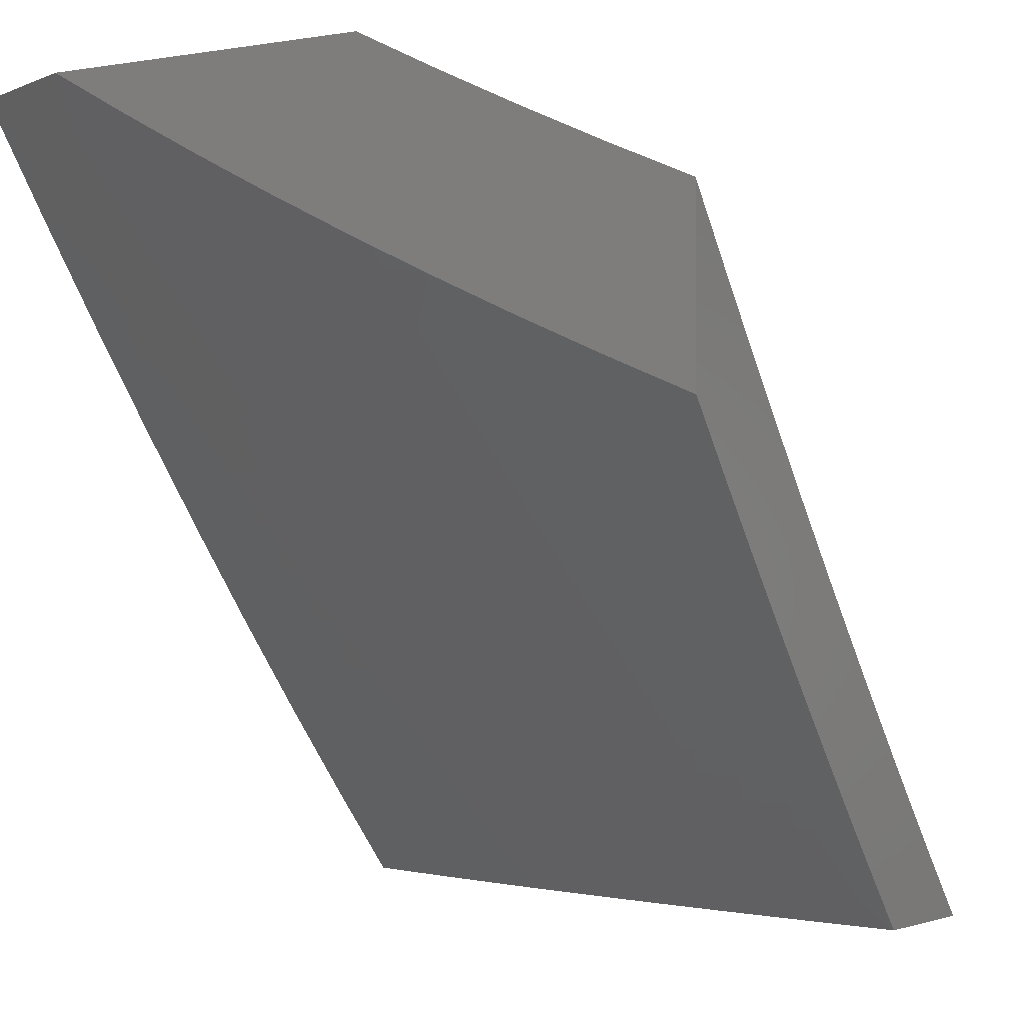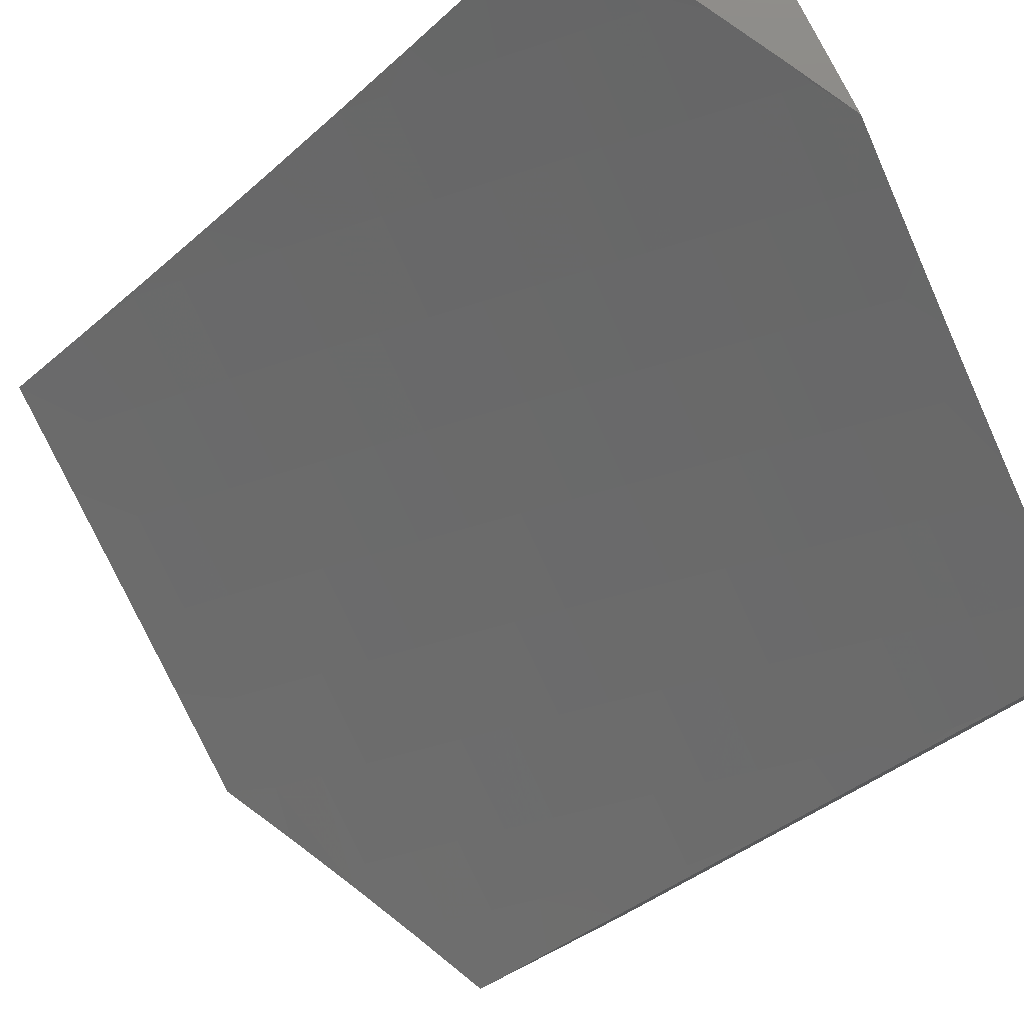
<metadata>
{"format":"stl","ext":"stl","renderer":"f3d","projection":"perspective","resolution":1024,"background":"white","views":[{"elev":-3.0,"azim":29.8,"up":"+Z"},{"elev":78.8,"azim":63.1,"up":"+Y"}]}
</metadata>
<code>
# stl→obj: 360 verts, 716 faces
v -3.878 -7.081 -8
v -3.893 -7.104 -7.97
v -4 -7.016 -8
v -3.906 -7.127 -7.94
v -4 -7.136 -7.881
v -3.919 -7.15 -7.91
v -3.931 -7.173 -7.88
v -3.81 -7.236 -7.88
v -3.822 -7.259 -7.85
v -3.698 -7.32 -7.85
v -3.71 -7.344 -7.82
v -3.575 -7.379 -7.85
v -3.586 -7.402 -7.82
v -3.461 -7.459 -7.82
v -3.472 -7.483 -7.789
v -3.346 -7.537 -7.789
v -3.357 -7.561 -7.759
v -3.23 -7.614 -7.759
v -3.24 -7.638 -7.728
v -3.113 -7.688 -7.728
v -3.122 -7.712 -7.697
v -3.021 -7.751 -7.697
v -3.04 -7.798 -7.636
v -3 -7.809 -7.64
v -3.058 -7.846 -7.574
v -3 -7.873 -7.566
v -3.077 -7.893 -7.511
v -3 -7.937 -7.492
v -3.095 -7.939 -7.449
v -3 -8 -7.417
v -3.106 -8 -7.371
v -3.772 -7.166 -7.97
v -3.756 -7.144 -8
v -3.651 -7.226 -7.97
v -3.632 -7.205 -8
v -3.528 -7.283 -7.97
v -3.508 -7.264 -8
v -3.405 -7.339 -7.97
v -3.382 -7.32 -8
v -3.282 -7.393 -7.97
v -3.256 -7.375 -8
v -3.158 -7.444 -7.97
v -3.128 -7.427 -8
v -3.034 -7.494 -7.97
v -3 -7.478 -8
v -3 -7.545 -7.929
v -3 -7.612 -7.858
v -3.054 -7.543 -7.91
v -3.044 -7.518 -7.94
v -3 -7.679 -7.786
v -3.083 -7.616 -7.82
v -3.073 -7.592 -7.85
v -3.064 -7.567 -7.88
v -3.189 -7.517 -7.88
v -3.179 -7.493 -7.91
v -3.304 -7.441 -7.91
v -3.293 -7.417 -7.94
v -3.417 -7.363 -7.94
v -3 -7.744 -7.713
v -3.003 -7.702 -7.759
v -3.103 -7.664 -7.759
v -3.093 -7.64 -7.789
v -3.22 -7.59 -7.789
v -3.21 -7.566 -7.82
v -3.336 -7.514 -7.82
v -3.325 -7.49 -7.85
v -3.45 -7.435 -7.85
v -3.439 -7.411 -7.88
v -3.563 -7.355 -7.88
v -3.552 -7.331 -7.91
v -3.686 -7.297 -7.88
v -3.675 -7.273 -7.91
v -3.797 -7.213 -7.91
v -3.785 -7.189 -7.94
v -3.012 -7.726 -7.728
v -3.113 -7.985 -7.385
v -3.212 -8 -7.322
v -3.217 -7.946 -7.385
v -3.235 -7.991 -7.322
v -3.349 -7.894 -7.385
v -3.368 -7.939 -7.322
v -3.48 -7.839 -7.385
v -3.5 -7.884 -7.322
v -3.611 -7.782 -7.385
v -3.632 -7.827 -7.322
v -3.741 -7.723 -7.385
v -3.763 -7.767 -7.322
v -3.892 -7.706 -7.322
v -3.914 -7.749 -7.258
v -4 -7.706 -7.261
v -3.936 -7.793 -7.194
v -4 -7.814 -7.131
v -3.958 -7.835 -7.13
v -3.979 -7.878 -7.065
v -3.826 -7.898 -7.13
v -3.847 -7.94 -7.065
v -3.728 -8 -7.058
v -3.829 -8 -7
v -3.317 -8 -7.273
v -3.387 -7.984 -7.258
v -3.421 -8 -7.221
v -3.52 -7.928 -7.258
v -3.524 -8 -7.168
v -3.539 -7.973 -7.194
v -3.627 -8 -7.114
v -3.673 -7.915 -7.194
v -3.693 -7.958 -7.13
v -3.805 -7.855 -7.194
v -3.915 -7.96 -7
v -4 -7.92 -7
v -4 -7.596 -7.388
v -3.87 -7.662 -7.385
v -3.72 -7.678 -7.449
v -3.59 -7.737 -7.449
v -3.46 -7.794 -7.449
v -3.329 -7.848 -7.449
v -3.198 -7.9 -7.449
v -4 -7.484 -7.514
v -3.978 -7.554 -7.449
v -3.848 -7.618 -7.449
v -4 -7.37 -7.638
v -3.931 -7.465 -7.574
v -3.954 -7.509 -7.511
v -4 -7.254 -7.761
v -3.994 -7.288 -7.728
v -3.883 -7.374 -7.697
v -3.907 -7.42 -7.636
v -3.78 -7.482 -7.636
v -3.803 -7.528 -7.574
v -3.654 -7.542 -7.636
v -3.676 -7.588 -7.574
v -3.548 -7.646 -7.574
v -3.569 -7.692 -7.511
v -3.44 -7.748 -7.511
v -3.969 -7.243 -7.789
v -3.982 -7.265 -7.759
v -3.871 -7.352 -7.728
v -3.757 -7.437 -7.697
v -3.631 -7.496 -7.697
v -3.526 -7.6 -7.636
v -3.419 -7.702 -7.574
v -3.31 -7.802 -7.511
v -3.944 -7.197 -7.85
v -3.957 -7.22 -7.82
v -3.846 -7.306 -7.789
v -3.859 -7.329 -7.759
v -3.734 -7.39 -7.759
v -3.745 -7.414 -7.728
v -3.609 -7.449 -7.759
v -3.62 -7.473 -7.728
v -3.494 -7.53 -7.728
v -3.505 -7.553 -7.697
v -3.378 -7.609 -7.697
v -3.399 -7.655 -7.636
v -3.27 -7.709 -7.636
v -3.29 -7.755 -7.574
v -3.161 -7.807 -7.574
v -3.179 -7.854 -7.511
v -3.834 -7.283 -7.82
v -3.663 -7.249 -7.94
v -3.54 -7.307 -7.94
v -3.428 -7.387 -7.91
v -3.314 -7.466 -7.88
v -3.199 -7.542 -7.85
v -3.722 -7.367 -7.789
v -3.826 -7.573 -7.511
v -3.597 -7.426 -7.789
v -3.698 -7.633 -7.511
v -3.784 -7.811 -7.258
v -3.652 -7.871 -7.258
v -3.483 -7.506 -7.759
v -3.367 -7.585 -7.728
v -3.169 -7.469 -7.94
v -3.25 -7.661 -7.697
v -3.141 -7.76 -7.636
v -3.081 -7.25 -8
v -3.089 -7.276 -7.97
v -3 -7.282 -8
v -3.099 -7.301 -7.94
v -3 -7.376 -7.904
v -3.11 -7.326 -7.91
v -3.12 -7.351 -7.88
v -3.243 -7.3 -7.88
v -3.254 -7.324 -7.85
v -3.378 -7.271 -7.85
v -3.389 -7.295 -7.82
v -3.512 -7.239 -7.82
v -3.523 -7.263 -7.789
v -3.646 -7.205 -7.789
v -3.658 -7.229 -7.759
v -3.781 -7.168 -7.759
v -3.793 -7.192 -7.728
v -3.915 -7.129 -7.728
v -3.927 -7.152 -7.698
v -4 -7.096 -7.716
v -4 -7.191 -7.617
v -3.161 -7.217 -8
v -3.211 -7.226 -7.97
v -3.222 -7.25 -7.94
v -3.344 -7.197 -7.94
v -3.355 -7.222 -7.91
v -3.477 -7.167 -7.91
v -3.488 -7.191 -7.88
v -3.61 -7.133 -7.88
v -3.622 -7.157 -7.85
v -3.743 -7.098 -7.85
v -3.756 -7.121 -7.82
v -3.877 -7.059 -7.82
v -3.889 -7.083 -7.789
v -4 -7 -7.813
v -3.241 -7.183 -8
v -3.332 -7.173 -7.97
v -3.465 -7.142 -7.94
v -3.598 -7.109 -7.91
v -3.731 -7.074 -7.88
v -3.864 -7.036 -7.85
v -3.321 -7.148 -8
v -3.4 -7.112 -8
v -3.453 -7.118 -7.97
v -3.479 -7.076 -8
v -3.573 -7.061 -7.97
v -3.558 -7.038 -8
v -3.636 -7 -8
v -3.693 -7.002 -7.97
v -3.728 -7 -7.955
v -3.706 -7.026 -7.94
v -3.819 -7 -7.909
v -3.718 -7.05 -7.91
v -3.851 -7.012 -7.88
v -3.91 -7 -7.861
v -4 -7.285 -7.517
v -3.977 -7.244 -7.574
v -3.953 -7.198 -7.636
v -3.805 -7.215 -7.698
v -3.67 -7.252 -7.728
v -3.535 -7.287 -7.759
v -3.4 -7.319 -7.789
v -3.265 -7.349 -7.82
v -3.131 -7.376 -7.85
v -3.007 -7.425 -7.85
v -3 -7.469 -7.806
v -3.017 -7.45 -7.82
v -3.027 -7.474 -7.789
v -3.152 -7.425 -7.789
v -3.162 -7.449 -7.759
v -3.287 -7.397 -7.759
v -3.298 -7.421 -7.728
v -3.423 -7.367 -7.728
v -3.434 -7.391 -7.698
v -3.558 -7.335 -7.698
v -3.581 -7.382 -7.636
v -3.706 -7.323 -7.636
v -3.729 -7.369 -7.574
v -3.854 -7.307 -7.574
v -3.878 -7.353 -7.512
v -4 -7.378 -7.416
v -4 -7.469 -7.314
v -3.925 -7.443 -7.386
v -3.902 -7.398 -7.449
v -3.752 -7.415 -7.512
v -3.604 -7.428 -7.574
v -3.456 -7.439 -7.636
v -3.308 -7.446 -7.698
v -3.172 -7.473 -7.728
v -3.037 -7.499 -7.759
v -4 -7.559 -7.21
v -3.972 -7.531 -7.259
v -3.949 -7.487 -7.323
v -3.798 -7.506 -7.386
v -3.775 -7.46 -7.449
v -3.648 -7.521 -7.449
v -3.626 -7.475 -7.512
v -3.499 -7.532 -7.512
v -3.478 -7.486 -7.574
v -3.351 -7.541 -7.574
v -3.329 -7.493 -7.636
v -3.203 -7.546 -7.636
v -3.183 -7.498 -7.698
v -3.056 -7.548 -7.698
v -3.047 -7.523 -7.728
v -3 -7.561 -7.707
v -3.995 -7.575 -7.195
v -4 -7.647 -7.106
v -3.866 -7.639 -7.195
v -3.888 -7.682 -7.13
v -3.735 -7.7 -7.195
v -3.757 -7.744 -7.13
v -3.605 -7.76 -7.195
v -3.625 -7.804 -7.13
v -3.473 -7.817 -7.195
v -3.493 -7.861 -7.13
v -3.341 -7.871 -7.195
v -3.36 -7.916 -7.13
v -3.209 -7.924 -7.195
v -3.227 -7.969 -7.13
v -3.104 -8 -7.15
v -3.206 -8 -7.101
v -3.379 -7.961 -7.065
v -3.513 -7.905 -7.065
v -3.41 -8 -7
v -3.559 -7.938 -7
v -3.646 -7.848 -7.065
v -3.707 -7.872 -7
v -3.778 -7.788 -7.065
v -3.854 -7.805 -7
v -3.909 -7.725 -7.065
v -4 -7.734 -7
v -3.308 -8 -7.051
v -3.105 -7.963 -7.195
v -3 -8 -7.197
v -3.087 -7.918 -7.259
v -3 -7.915 -7.301
v -3.069 -7.871 -7.323
v -3 -7.828 -7.404
v -3.051 -7.825 -7.386
v -3.032 -7.778 -7.449
v -3.153 -7.786 -7.386
v -3.134 -7.739 -7.449
v -3.283 -7.734 -7.386
v -3.263 -7.688 -7.449
v -3.413 -7.681 -7.386
v -3.392 -7.634 -7.449
v -3.542 -7.624 -7.386
v -3.521 -7.579 -7.449
v -3.67 -7.566 -7.386
v -3 -7.74 -7.506
v -3.014 -7.73 -7.512
v -3.115 -7.692 -7.512
v -3.243 -7.641 -7.512
v -3.371 -7.588 -7.512
v -3 -7.651 -7.607
v -3.096 -7.644 -7.574
v -3.076 -7.596 -7.636
v -3.233 -7.275 -7.91
v -3.141 -7.4 -7.82
v -3.276 -7.373 -7.789
v -3.412 -7.343 -7.759
v -3.547 -7.311 -7.728
v -3.682 -7.276 -7.698
v -3.83 -7.261 -7.636
v -3.223 -7.594 -7.574
v -3.303 -7.78 -7.323
v -3.172 -7.832 -7.323
v -3.322 -7.826 -7.259
v -3.19 -7.878 -7.259
v -3.433 -7.726 -7.323
v -3.563 -7.67 -7.323
v -3.692 -7.611 -7.323
v -3.821 -7.55 -7.323
v -3.453 -7.772 -7.259
v -3.584 -7.715 -7.259
v -3.714 -7.656 -7.259
v -3.843 -7.595 -7.259
v -3.367 -7.246 -7.88
v -3.5 -7.215 -7.85
v -3.585 -7.085 -7.94
v -3.634 -7.181 -7.82
v -3.768 -7.145 -7.789
v -3.902 -7.106 -7.759
v -4 -7 -8
f 1 2 3
f 3 2 4
f 3 4 5
f 5 4 6
f 5 6 7
f 7 6 8
f 7 8 9
f 9 8 10
f 9 10 11
f 11 10 12
f 11 12 13
f 13 12 14
f 13 14 15
f 15 14 16
f 15 16 17
f 17 16 18
f 17 18 19
f 19 18 20
f 19 20 21
f 21 20 22
f 21 22 23
f 23 22 24
f 23 24 25
f 25 24 26
f 25 26 27
f 27 26 28
f 27 28 29
f 29 28 30
f 29 30 31
f 2 1 32
f 32 1 33
f 32 33 34
f 34 33 35
f 34 35 36
f 36 35 37
f 36 37 38
f 38 37 39
f 38 39 40
f 40 39 41
f 40 41 42
f 42 41 43
f 42 43 44
f 44 43 45
f 44 45 46
f 47 48 46
f 46 48 49
f 46 49 44
f 44 49 42
f 50 51 47
f 47 51 52
f 47 52 53
f 53 52 54
f 53 54 55
f 55 54 56
f 55 56 57
f 57 56 58
f 57 58 38
f 38 58 36
f 59 60 50
f 50 60 61
f 50 61 62
f 62 61 63
f 62 63 64
f 64 63 65
f 64 65 66
f 66 65 67
f 66 67 68
f 68 67 69
f 68 69 70
f 70 69 71
f 70 71 72
f 72 71 73
f 72 73 74
f 74 73 4
f 74 4 2
f 24 22 59
f 59 22 75
f 59 75 60
f 60 75 61
f 29 31 76
f 76 31 77
f 76 77 78
f 78 77 79
f 78 79 80
f 80 79 81
f 80 81 82
f 82 81 83
f 82 83 84
f 84 83 85
f 84 85 86
f 86 85 87
f 86 87 88
f 88 87 89
f 88 89 90
f 90 89 91
f 90 91 92
f 92 91 93
f 92 93 94
f 94 93 95
f 94 95 96
f 96 95 97
f 96 97 98
f 77 99 79
f 79 99 81
f 81 99 100
f 100 99 101
f 100 101 102
f 102 101 103
f 102 103 104
f 104 103 105
f 104 105 106
f 106 105 107
f 106 107 108
f 108 107 95
f 108 95 93
f 105 97 107
f 107 97 95
f 98 109 96
f 96 109 94
f 109 110 94
f 94 110 92
f 90 111 88
f 88 111 112
f 88 112 86
f 86 112 113
f 86 113 84
f 84 113 114
f 84 114 82
f 82 114 115
f 82 115 80
f 80 115 116
f 80 116 78
f 78 116 117
f 78 117 76
f 76 117 29
f 118 119 111
f 111 119 120
f 111 120 112
f 112 120 113
f 121 122 118
f 118 122 123
f 118 123 119
f 119 123 120
f 124 125 121
f 121 125 126
f 121 126 127
f 127 126 128
f 127 128 129
f 129 128 130
f 129 130 131
f 131 130 132
f 131 132 133
f 133 132 134
f 133 134 115
f 115 134 116
f 5 135 124
f 124 135 136
f 124 136 125
f 125 136 137
f 125 137 126
f 126 137 138
f 126 138 128
f 128 138 139
f 128 139 130
f 130 139 140
f 130 140 132
f 132 140 141
f 132 141 134
f 134 141 142
f 134 142 116
f 116 142 117
f 8 6 73
f 73 6 4
f 7 143 5
f 5 143 144
f 5 144 135
f 135 144 145
f 135 145 146
f 146 145 147
f 146 147 148
f 148 147 149
f 148 149 150
f 150 149 151
f 150 151 152
f 152 151 153
f 152 153 154
f 154 153 155
f 154 155 156
f 156 155 157
f 156 157 158
f 158 157 27
f 158 27 29
f 7 9 143
f 143 9 159
f 143 159 144
f 144 159 145
f 137 136 146
f 146 136 135
f 2 32 74
f 74 32 160
f 74 160 72
f 72 160 161
f 72 161 70
f 70 161 162
f 70 162 68
f 68 162 163
f 68 163 66
f 66 163 164
f 66 164 64
f 64 164 51
f 64 51 62
f 62 51 50
f 10 8 71
f 71 8 73
f 9 11 159
f 159 11 165
f 159 165 145
f 145 165 147
f 138 137 148
f 148 137 146
f 122 121 127
f 127 129 122
f 122 129 166
f 122 166 123
f 123 166 120
f 32 34 160
f 160 34 36
f 160 36 161
f 161 36 58
f 161 58 162
f 162 58 56
f 162 56 163
f 163 56 54
f 163 54 164
f 164 54 52
f 164 52 51
f 12 10 69
f 69 10 71
f 11 13 165
f 165 13 167
f 165 167 147
f 147 167 149
f 139 138 150
f 150 138 148
f 129 131 166
f 166 131 168
f 166 168 120
f 120 168 113
f 108 93 91
f 91 89 169
f 169 89 87
f 169 87 170
f 170 87 85
f 170 85 102
f 102 85 83
f 102 83 100
f 100 83 81
f 14 12 67
f 67 12 69
f 13 15 167
f 167 15 171
f 167 171 149
f 149 171 151
f 140 139 152
f 152 139 150
f 114 113 168
f 114 168 133
f 133 168 131
f 106 108 169
f 169 108 91
f 106 169 170
f 16 14 65
f 65 14 67
f 15 17 171
f 171 17 172
f 171 172 151
f 151 172 153
f 141 140 154
f 154 140 152
f 115 114 133
f 104 106 170
f 104 170 102
f 38 40 57
f 57 40 173
f 57 173 55
f 55 173 48
f 55 48 53
f 53 48 47
f 18 16 63
f 63 16 65
f 17 19 172
f 172 19 174
f 172 174 153
f 153 174 155
f 142 141 156
f 156 141 154
f 40 42 173
f 173 42 49
f 173 49 48
f 20 18 61
f 61 18 63
f 19 21 174
f 174 21 175
f 174 175 155
f 155 175 157
f 117 142 158
f 158 142 156
f 22 20 75
f 75 20 61
f 21 23 175
f 175 23 25
f 175 25 157
f 157 25 27
f 29 117 158
f 176 177 178
f 178 177 179
f 178 179 180
f 180 179 181
f 180 181 182
f 182 181 183
f 182 183 184
f 184 183 185
f 184 185 186
f 186 185 187
f 186 187 188
f 188 187 189
f 188 189 190
f 190 189 191
f 190 191 192
f 192 191 193
f 192 193 194
f 194 193 195
f 194 195 196
f 176 197 177
f 177 197 198
f 177 198 199
f 199 198 200
f 199 200 201
f 201 200 202
f 201 202 203
f 203 202 204
f 203 204 205
f 205 204 206
f 205 206 207
f 207 206 208
f 207 208 209
f 209 208 210
f 209 210 195
f 197 211 198
f 198 211 212
f 198 212 200
f 200 212 213
f 200 213 202
f 202 213 214
f 202 214 204
f 204 214 215
f 204 215 206
f 206 215 216
f 206 216 208
f 208 216 210
f 211 217 212
f 212 217 218
f 212 218 219
f 219 218 220
f 219 220 221
f 221 220 222
f 221 222 223
f 221 223 224
f 224 223 225
f 224 225 226
f 226 225 227
f 226 227 228
f 228 227 215
f 228 215 214
f 215 227 229
f 229 227 230
f 229 230 216
f 216 230 210
f 231 232 196
f 196 232 233
f 196 233 194
f 194 233 234
f 194 234 192
f 192 234 235
f 192 235 190
f 190 235 236
f 190 236 188
f 188 236 237
f 188 237 186
f 186 237 238
f 186 238 184
f 184 238 239
f 184 239 182
f 182 239 240
f 182 240 180
f 180 240 241
f 241 240 242
f 241 242 243
f 243 242 244
f 243 244 245
f 245 244 246
f 245 246 247
f 247 246 248
f 247 248 249
f 249 248 250
f 249 250 251
f 251 250 252
f 251 252 253
f 253 252 254
f 253 254 255
f 255 254 231
f 255 231 256
f 257 258 256
f 256 258 259
f 256 259 255
f 255 259 260
f 255 260 253
f 253 260 261
f 253 261 251
f 251 261 262
f 251 262 249
f 249 262 263
f 249 263 247
f 247 263 264
f 247 264 245
f 245 264 265
f 245 265 243
f 243 265 241
f 266 267 257
f 257 267 268
f 257 268 258
f 258 268 269
f 258 269 270
f 270 269 271
f 270 271 272
f 272 271 273
f 272 273 274
f 274 273 275
f 274 275 276
f 276 275 277
f 276 277 278
f 278 277 279
f 278 279 280
f 280 279 281
f 280 281 265
f 265 281 241
f 267 266 282
f 282 266 283
f 282 283 284
f 284 283 285
f 284 285 286
f 286 285 287
f 286 287 288
f 288 287 289
f 288 289 290
f 290 289 291
f 290 291 292
f 292 291 293
f 292 293 294
f 294 293 295
f 294 295 296
f 296 295 297
f 297 295 293
f 297 293 298
f 298 293 299
f 298 299 300
f 300 299 301
f 301 299 302
f 301 302 303
f 303 302 304
f 303 304 305
f 305 304 306
f 305 306 307
f 307 306 283
f 283 306 285
f 300 308 298
f 298 308 297
f 294 296 309
f 309 296 310
f 309 310 311
f 311 310 312
f 311 312 313
f 313 312 314
f 313 314 315
f 315 314 316
f 315 316 317
f 317 316 318
f 317 318 319
f 319 318 320
f 319 320 321
f 321 320 322
f 321 322 323
f 323 322 324
f 323 324 325
f 325 324 271
f 325 271 269
f 314 326 316
f 316 326 327
f 316 327 318
f 318 327 328
f 318 328 320
f 320 328 329
f 320 329 322
f 322 329 330
f 322 330 324
f 324 330 273
f 324 273 271
f 326 331 327
f 327 331 332
f 327 332 328
f 328 332 329
f 332 331 333
f 333 331 281
f 333 281 279
f 177 199 179
f 179 199 334
f 179 334 181
f 181 334 183
f 242 240 335
f 335 240 239
f 335 239 238
f 242 335 244
f 244 335 336
f 244 336 246
f 246 336 337
f 246 337 248
f 248 337 338
f 248 338 250
f 250 338 339
f 250 339 252
f 252 339 340
f 252 340 254
f 254 340 232
f 254 232 231
f 336 335 238
f 280 265 264
f 280 264 278
f 278 264 263
f 278 263 276
f 276 263 262
f 276 262 274
f 274 262 261
f 274 261 272
f 272 261 260
f 272 260 270
f 270 260 259
f 270 259 258
f 333 279 277
f 332 333 341
f 341 333 277
f 341 277 275
f 330 329 341
f 341 329 332
f 330 341 275
f 319 342 317
f 317 342 343
f 317 343 315
f 315 343 313
f 342 344 343
f 343 344 345
f 343 345 313
f 313 345 311
f 342 319 346
f 346 319 321
f 346 321 347
f 347 321 323
f 347 323 348
f 348 323 325
f 348 325 349
f 349 325 269
f 349 269 268
f 344 292 345
f 345 292 294
f 345 294 311
f 311 294 309
f 344 342 350
f 350 342 346
f 350 346 351
f 351 346 347
f 351 347 352
f 352 347 348
f 352 348 353
f 353 348 349
f 353 349 267
f 267 349 268
f 292 344 290
f 290 344 350
f 290 350 288
f 288 350 351
f 288 351 286
f 286 351 352
f 286 352 284
f 284 352 353
f 284 353 282
f 282 353 267
f 299 293 291
f 199 201 334
f 334 201 354
f 334 354 183
f 183 354 185
f 337 336 237
f 237 336 238
f 273 330 275
f 302 299 291
f 302 291 289
f 201 203 354
f 354 203 355
f 354 355 185
f 185 355 187
f 338 337 236
f 236 337 237
f 304 302 289
f 304 289 287
f 212 219 213
f 213 219 356
f 213 356 214
f 214 356 228
f 203 205 355
f 355 205 357
f 355 357 187
f 187 357 189
f 339 338 235
f 235 338 236
f 306 304 287
f 306 287 285
f 219 221 356
f 356 221 226
f 356 226 228
f 224 226 221
f 205 207 357
f 357 207 358
f 357 358 189
f 189 358 191
f 340 339 234
f 234 339 235
f 229 216 215
f 207 209 358
f 358 209 359
f 358 359 191
f 191 359 193
f 232 340 233
f 233 340 234
f 195 193 359
f 359 209 195
f 98 97 300
f 300 97 105
f 300 105 308
f 308 105 103
f 308 103 297
f 297 103 101
f 297 101 296
f 296 101 99
f 296 99 310
f 310 99 77
f 310 77 31
f 31 30 310
f 210 230 360
f 360 230 227
f 360 227 225
f 225 223 360
f 310 30 312
f 312 30 28
f 312 28 314
f 314 28 26
f 314 26 326
f 326 26 24
f 326 24 331
f 331 24 59
f 331 59 50
f 331 50 281
f 281 50 47
f 281 47 241
f 241 47 46
f 241 46 180
f 180 46 45
f 180 45 178
f 45 43 178
f 178 43 41
f 178 41 176
f 176 41 39
f 176 39 197
f 197 39 211
f 211 39 37
f 211 37 217
f 217 37 218
f 218 37 35
f 218 35 220
f 220 35 33
f 220 33 222
f 222 33 223
f 223 33 1
f 223 1 360
f 360 1 3
f 109 303 110
f 110 303 305
f 110 305 307
f 109 98 303
f 303 98 301
f 301 98 300
f 360 3 210
f 210 3 5
f 210 5 195
f 195 5 124
f 195 124 196
f 196 124 121
f 196 121 231
f 231 121 118
f 231 118 256
f 256 118 257
f 257 118 111
f 257 111 266
f 266 111 90
f 266 90 283
f 283 90 92
f 283 92 307
f 307 92 110

</code>
